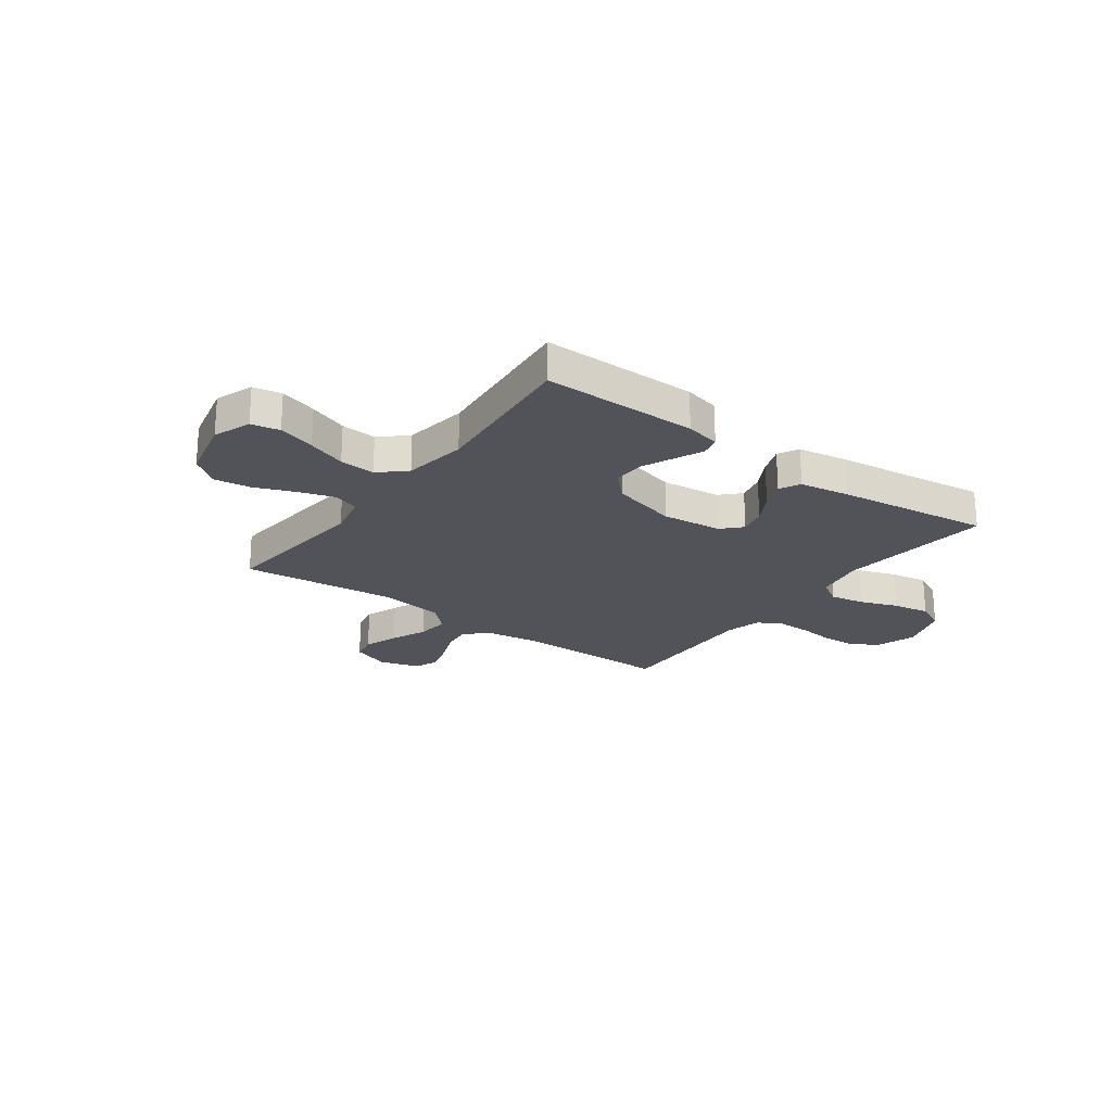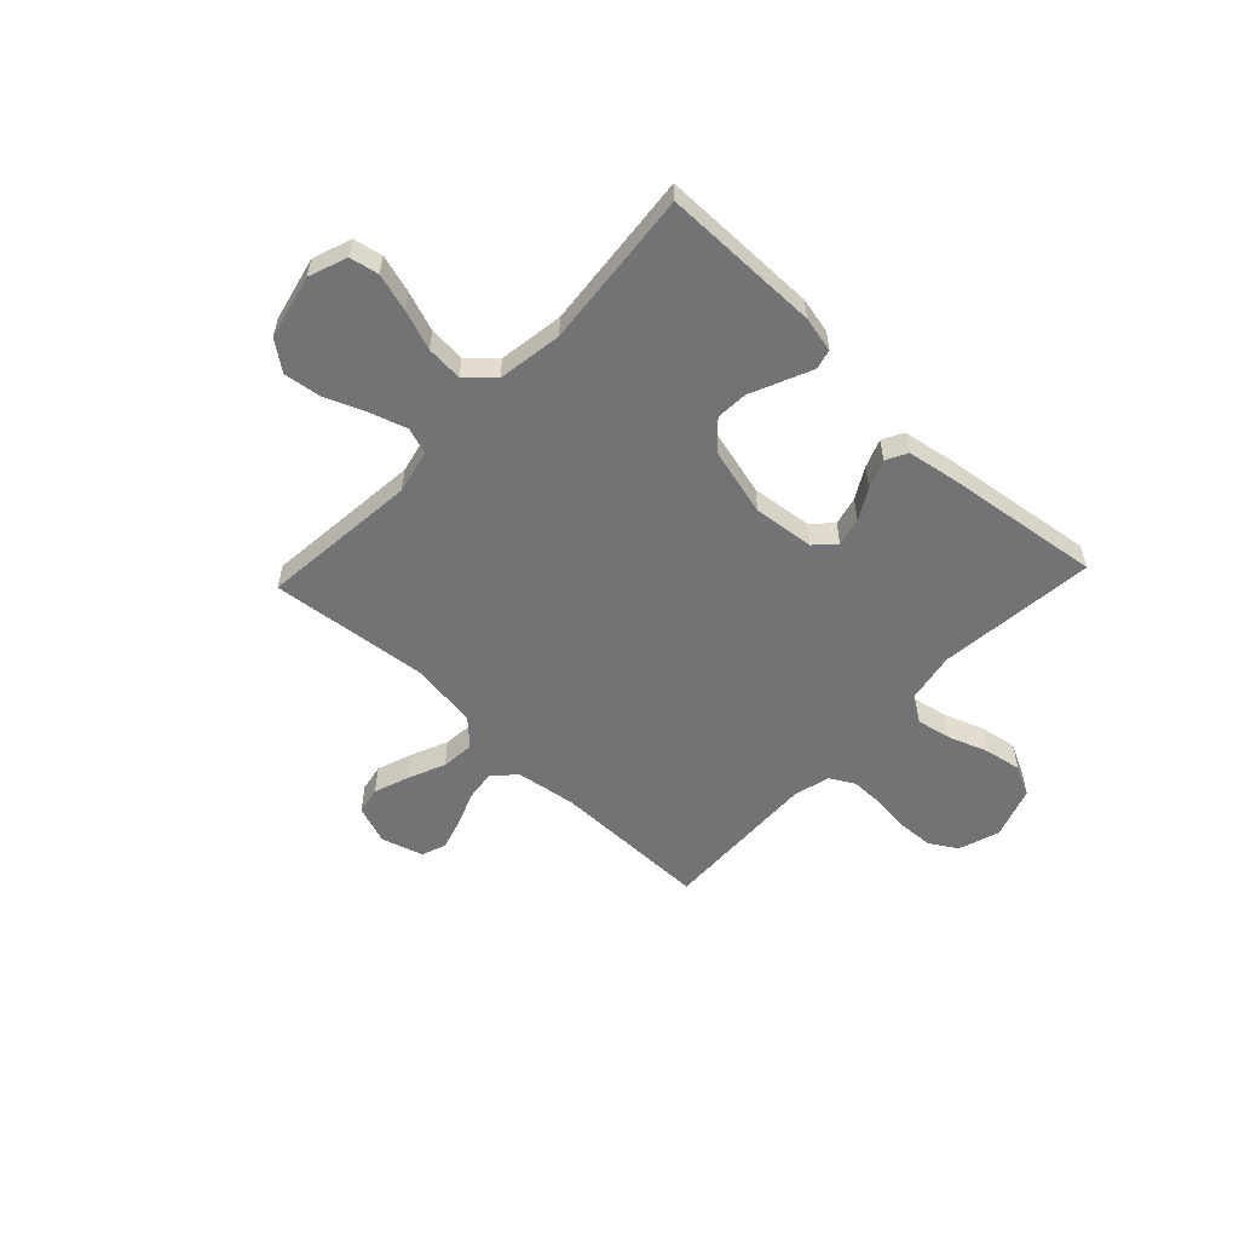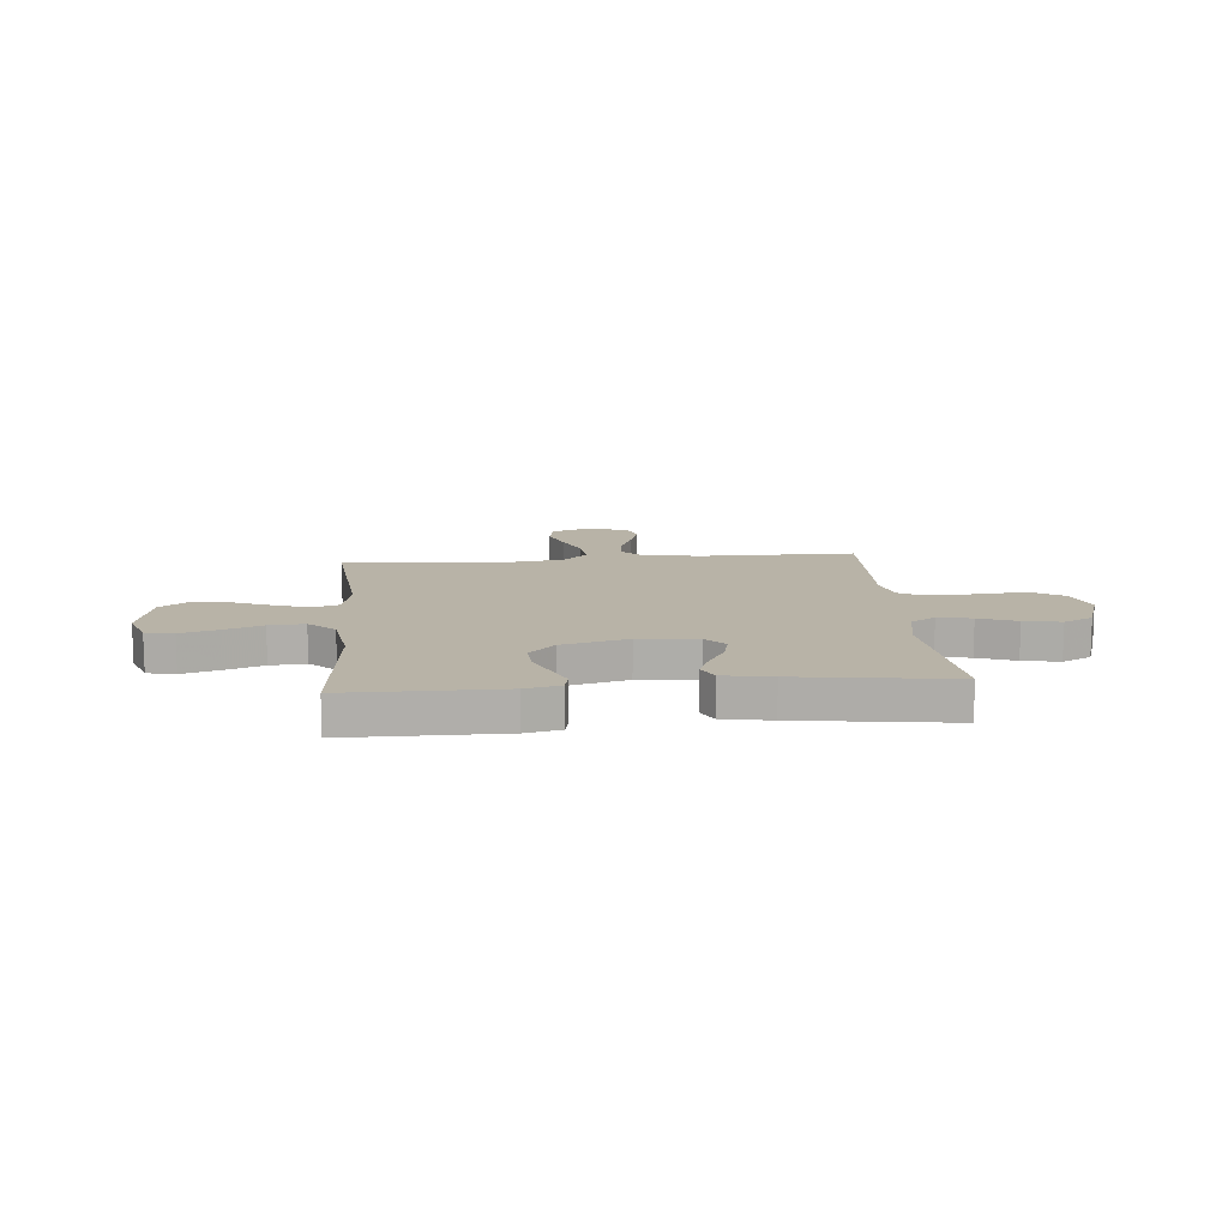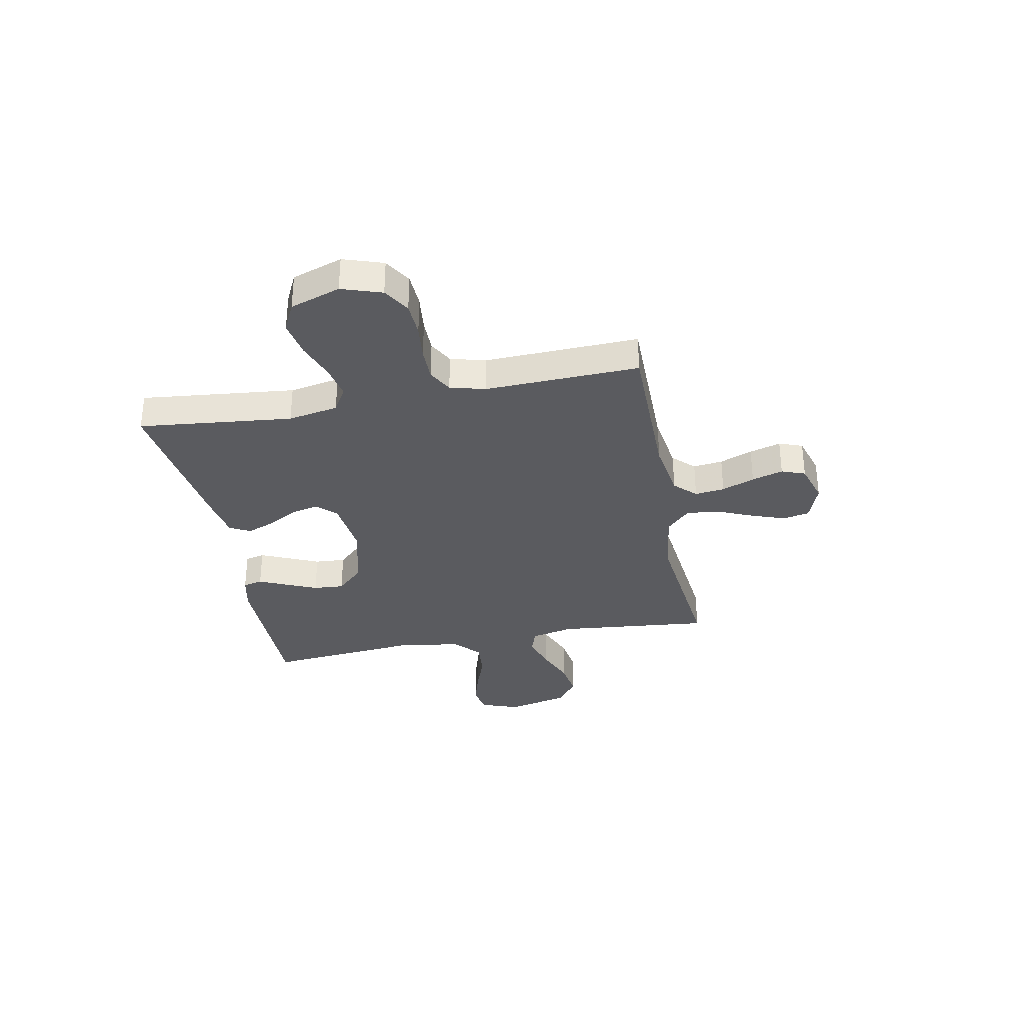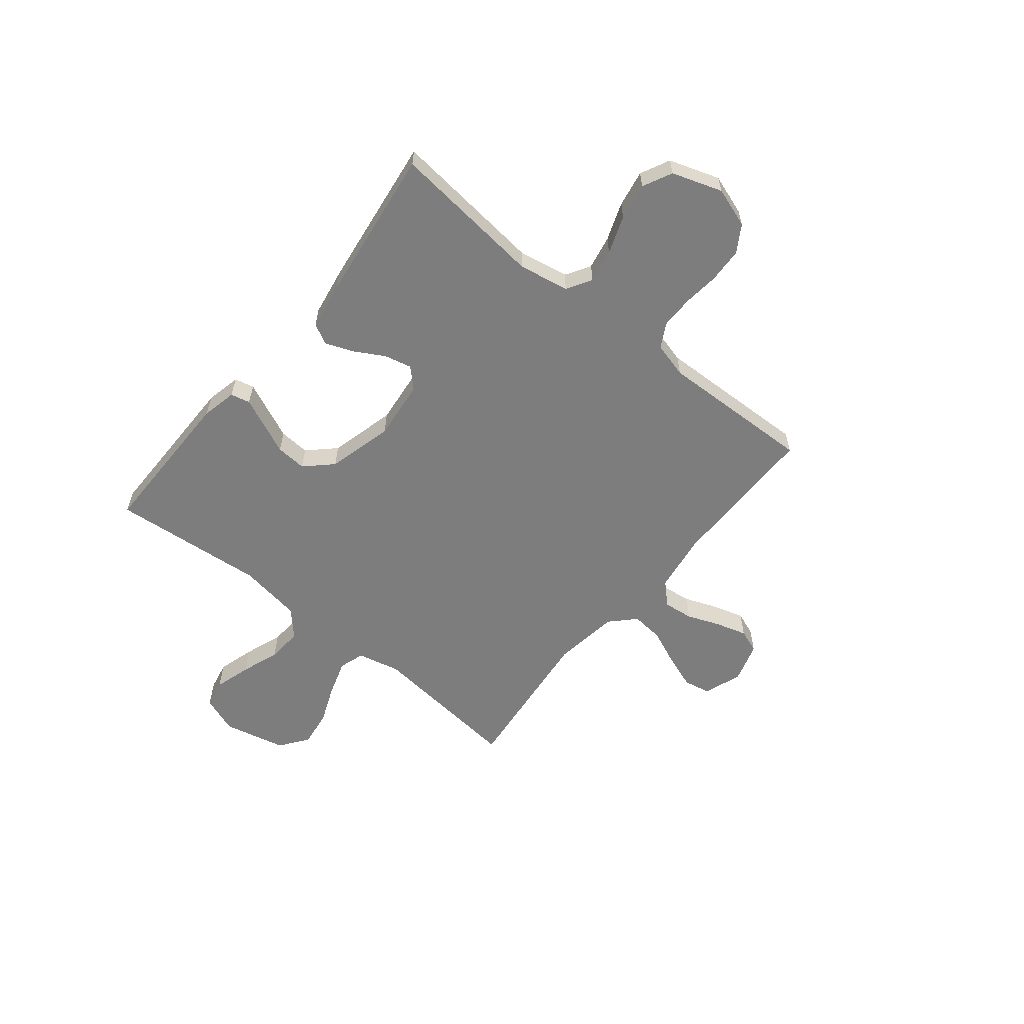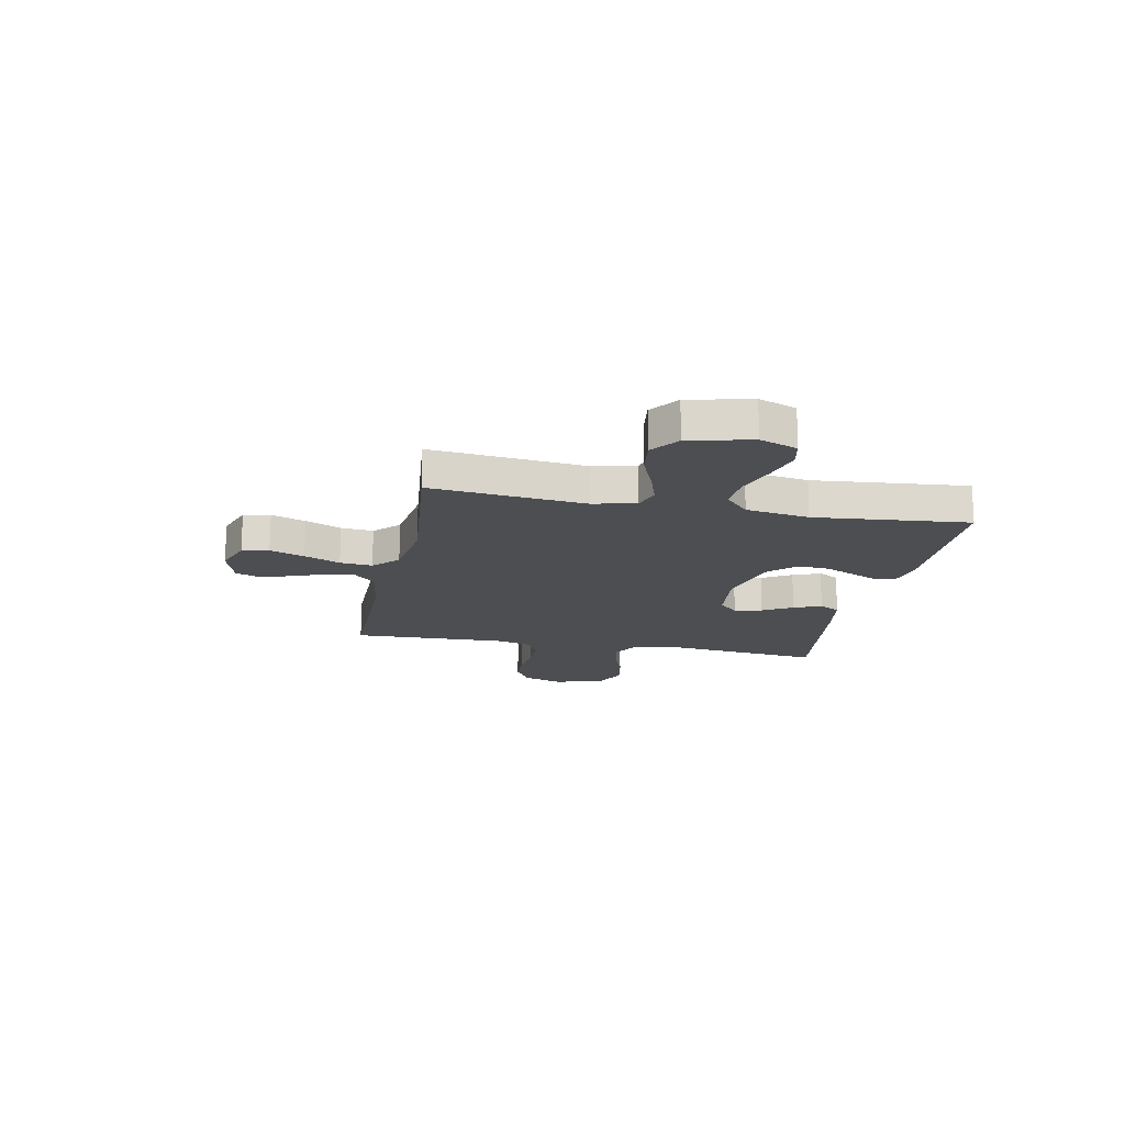
<metadata>
{"format":"obj","ext":"obj","renderer":"f3d","projection":"perspective","resolution":1024,"background":"white","views":[{"elev":-22.6,"azim":143.7,"up":"+Y"},{"elev":-56.0,"azim":136.7,"up":"+Y"},{"elev":12.7,"azim":175.1,"up":"+Y"},{"elev":-33.0,"azim":-79.0,"up":"+Y"},{"elev":-59.2,"azim":-129.1,"up":"+Y"},{"elev":-16.9,"azim":78.8,"up":"+Y"}]}
</metadata>
<code>
v -0.5 0.07 -0.5
v -0.468 0.07 -0.2
v -0.486 0.07 -0.102
v -0.534 0.07 -0.073
v -0.6 0.07 -0.086
v -0.674 0.07 -0.113
v -0.746 0.07 -0.126
v -0.803 0.07 -0.098
v -0.836 0.07 0
v -0.81 0.07 0.078
v -0.758 0.07 0.11
v -0.691 0.07 0.113
v -0.62 0.07 0.105
v -0.555 0.07 0.105
v -0.508 0.07 0.131
v -0.49 0.07 0.2
v -0.5 0.07 0.5
v -0.2 0.07 0.5
v -0.086 0.07 0.517
v -0.046 0.07 0.558
v -0.053 0.07 0.616
v -0.078 0.07 0.68
v -0.096 0.07 0.741
v -0.079 0.07 0.787
v 0 0.07 0.811
v 0.074 0.07 0.784
v 0.084 0.07 0.732
v 0.06 0.07 0.665
v 0.03 0.07 0.595
v 0.024 0.07 0.532
v 0.071 0.07 0.486
v 0.2 0.07 0.468
v 0.5 0.07 0.5
v 0.47 0.07 0.2
v 0.489 0.07 0.116
v 0.539 0.07 0.1
v 0.608 0.07 0.122
v 0.684 0.07 0.153
v 0.756 0.07 0.163
v 0.811 0.07 0.122
v 0.839 0.07 0
v 0.812 0.07 -0.073
v 0.757 0.07 -0.084
v 0.685 0.07 -0.063
v 0.61 0.07 -0.036
v 0.541 0.07 -0.031
v 0.491 0.07 -0.077
v 0.472 0.07 -0.2
v 0.5 0.07 -0.5
v 0.2 0.07 -0.5
v 0.132 0.07 -0.485
v 0.123 0.07 -0.447
v 0.147 0.07 -0.393
v 0.174 0.07 -0.332
v 0.178 0.07 -0.272
v 0.129 0.07 -0.221
v 0 0.07 -0.188
v -0.116 0.07 -0.201
v -0.152 0.07 -0.238
v -0.139 0.07 -0.292
v -0.106 0.07 -0.35
v -0.085 0.07 -0.404
v -0.106 0.07 -0.444
v -0.2 0.07 -0.46
v -0.5 0 -0.5
v -0.468 0 -0.2
v -0.486 0 -0.102
v -0.534 0 -0.073
v -0.6 0 -0.086
v -0.674 0 -0.113
v -0.746 0 -0.126
v -0.803 0 -0.098
v -0.836 0 0
v -0.81 0 0.078
v -0.758 0 0.11
v -0.691 0 0.113
v -0.62 0 0.105
v -0.555 0 0.105
v -0.508 0 0.131
v -0.49 0 0.2
v -0.5 0 0.5
v -0.2 0 0.5
v -0.086 0 0.517
v -0.046 0 0.558
v -0.053 0 0.616
v -0.078 0 0.68
v -0.096 0 0.741
v -0.079 0 0.787
v 0 0 0.811
v 0.074 0 0.784
v 0.084 0 0.732
v 0.06 0 0.665
v 0.03 0 0.595
v 0.024 0 0.532
v 0.071 0 0.486
v 0.2 0 0.468
v 0.5 0 0.5
v 0.47 0 0.2
v 0.489 0 0.116
v 0.539 0 0.1
v 0.608 0 0.122
v 0.684 0 0.153
v 0.756 0 0.163
v 0.811 0 0.122
v 0.839 0 0
v 0.812 0 -0.073
v 0.757 0 -0.084
v 0.685 0 -0.063
v 0.61 0 -0.036
v 0.541 0 -0.031
v 0.491 0 -0.077
v 0.472 0 -0.2
v 0.5 0 -0.5
v 0.2 0 -0.5
v 0.132 0 -0.485
v 0.123 0 -0.447
v 0.147 0 -0.393
v 0.174 0 -0.332
v 0.178 0 -0.272
v 0.129 0 -0.221
v 0 0 -0.188
v -0.116 0 -0.201
v -0.152 0 -0.238
v -0.139 0 -0.292
v -0.106 0 -0.35
v -0.085 0 -0.404
v -0.106 0 -0.444
v -0.2 0 -0.46
f 64 1 2
f 63 64 2
f 62 63 2
f 61 62 2
f 60 61 2
f 59 60 2 3
f 58 59 3 4
f 57 58 4
f 51 52 53
f 50 51 53
f 49 50 53
f 48 49 53
f 47 48 53 54
f 46 47 54 55
f 43 44 45
f 42 43 45
f 41 42 45
f 40 41 45
f 39 40 45
f 38 39 45
f 37 38 45
f 36 37 45 46
f 46 55 56
f 36 46 56
f 35 36 56
f 32 33 34
f 35 56 57
f 34 35 57
f 32 34 57
f 31 32 57
f 27 28 29
f 26 27 29
f 25 26 29
f 24 25 29
f 23 24 29
f 22 23 29
f 21 22 29
f 20 21 29 30
f 16 17 18
f 15 16 18 19
f 11 12 13
f 10 11 13
f 9 10 13
f 8 9 13
f 7 8 13
f 6 7 13
f 5 6 13
f 4 5 13 14
f 31 57 4
f 30 31 4
f 20 30 4
f 19 20 4
f 15 19 4
f 4 14 15
f 66 65 128
f 66 128 127
f 66 127 126
f 66 126 125
f 66 125 124
f 67 66 124 123
f 68 67 123 122
f 68 122 121
f 117 116 115
f 117 115 114
f 117 114 113
f 117 113 112
f 118 117 112 111
f 119 118 111 110
f 109 108 107
f 109 107 106
f 109 106 105
f 109 105 104
f 109 104 103
f 109 103 102
f 109 102 101
f 110 109 101 100
f 120 119 110
f 120 110 100
f 120 100 99
f 98 97 96
f 121 120 99
f 121 99 98
f 121 98 96
f 121 96 95
f 93 92 91
f 93 91 90
f 93 90 89
f 93 89 88
f 93 88 87
f 93 87 86
f 93 86 85
f 94 93 85 84
f 82 81 80
f 83 82 80 79
f 77 76 75
f 77 75 74
f 77 74 73
f 77 73 72
f 77 72 71
f 77 71 70
f 77 70 69
f 78 77 69 68
f 68 121 95
f 68 95 94
f 68 94 84
f 68 84 83
f 68 83 79
f 79 78 68
f 1 65 66 2
f 2 66 67 3
f 3 67 68 4
f 4 68 69 5
f 5 69 70 6
f 6 70 71 7
f 7 71 72 8
f 8 72 73 9
f 9 73 74 10
f 10 74 75 11
f 11 75 76 12
f 12 76 77 13
f 13 77 78 14
f 14 78 79 15
f 15 79 80 16
f 16 80 81 17
f 17 81 82 18
f 18 82 83 19
f 19 83 84 20
f 20 84 85 21
f 21 85 86 22
f 22 86 87 23
f 23 87 88 24
f 24 88 89 25
f 25 89 90 26
f 26 90 91 27
f 27 91 92 28
f 28 92 93 29
f 29 93 94 30
f 30 94 95 31
f 31 95 96 32
f 32 96 97 33
f 33 97 98 34
f 34 98 99 35
f 35 99 100 36
f 36 100 101 37
f 37 101 102 38
f 38 102 103 39
f 39 103 104 40
f 40 104 105 41
f 41 105 106 42
f 42 106 107 43
f 43 107 108 44
f 44 108 109 45
f 45 109 110 46
f 46 110 111 47
f 47 111 112 48
f 48 112 113 49
f 49 113 114 50
f 50 114 115 51
f 51 115 116 52
f 52 116 117 53
f 53 117 118 54
f 54 118 119 55
f 55 119 120 56
f 56 120 121 57
f 57 121 122 58
f 58 122 123 59
f 59 123 124 60
f 60 124 125 61
f 61 125 126 62
f 62 126 127 63
f 63 127 128 64
f 64 128 65 1

</code>
